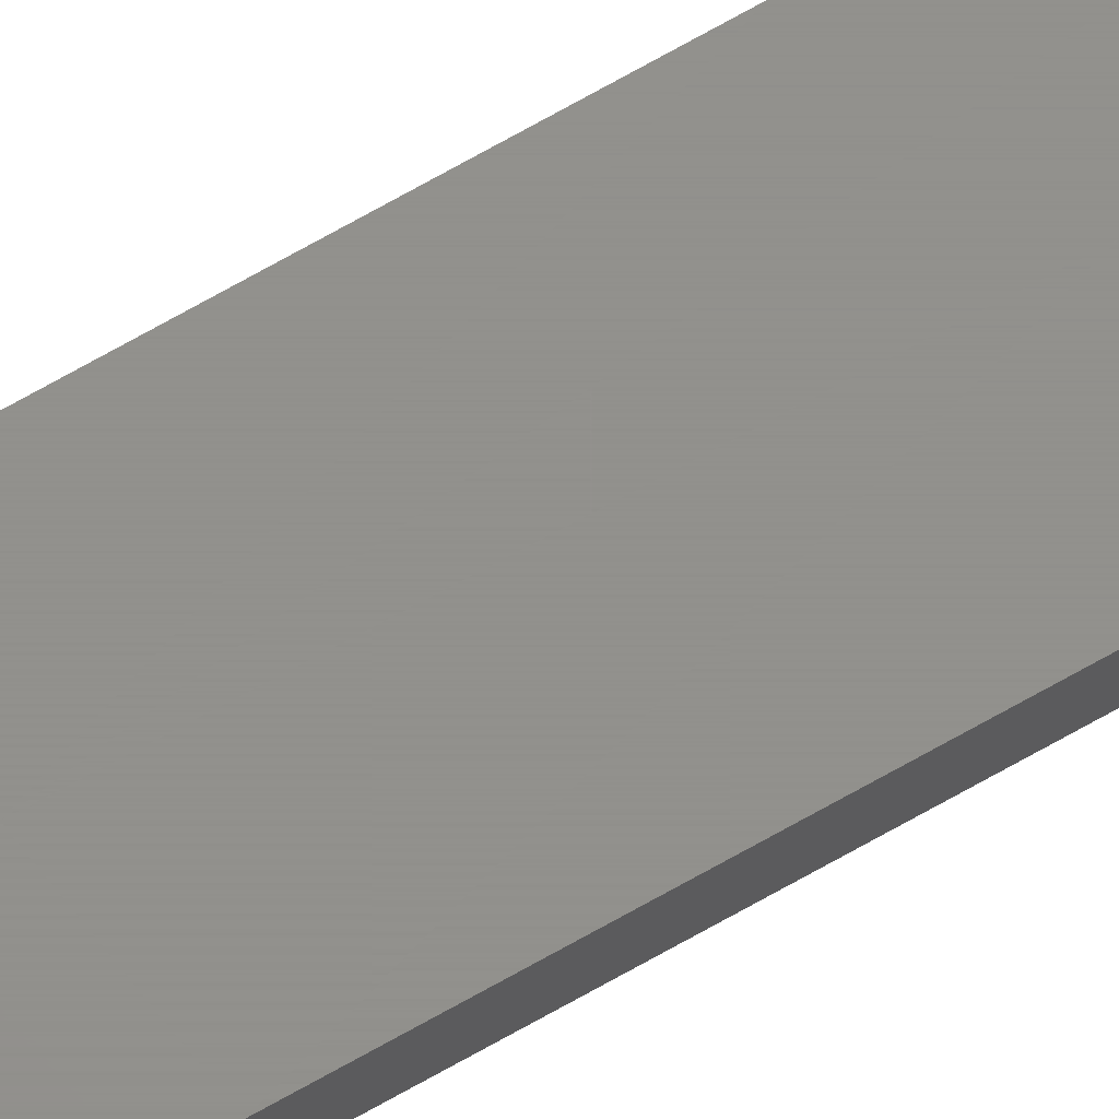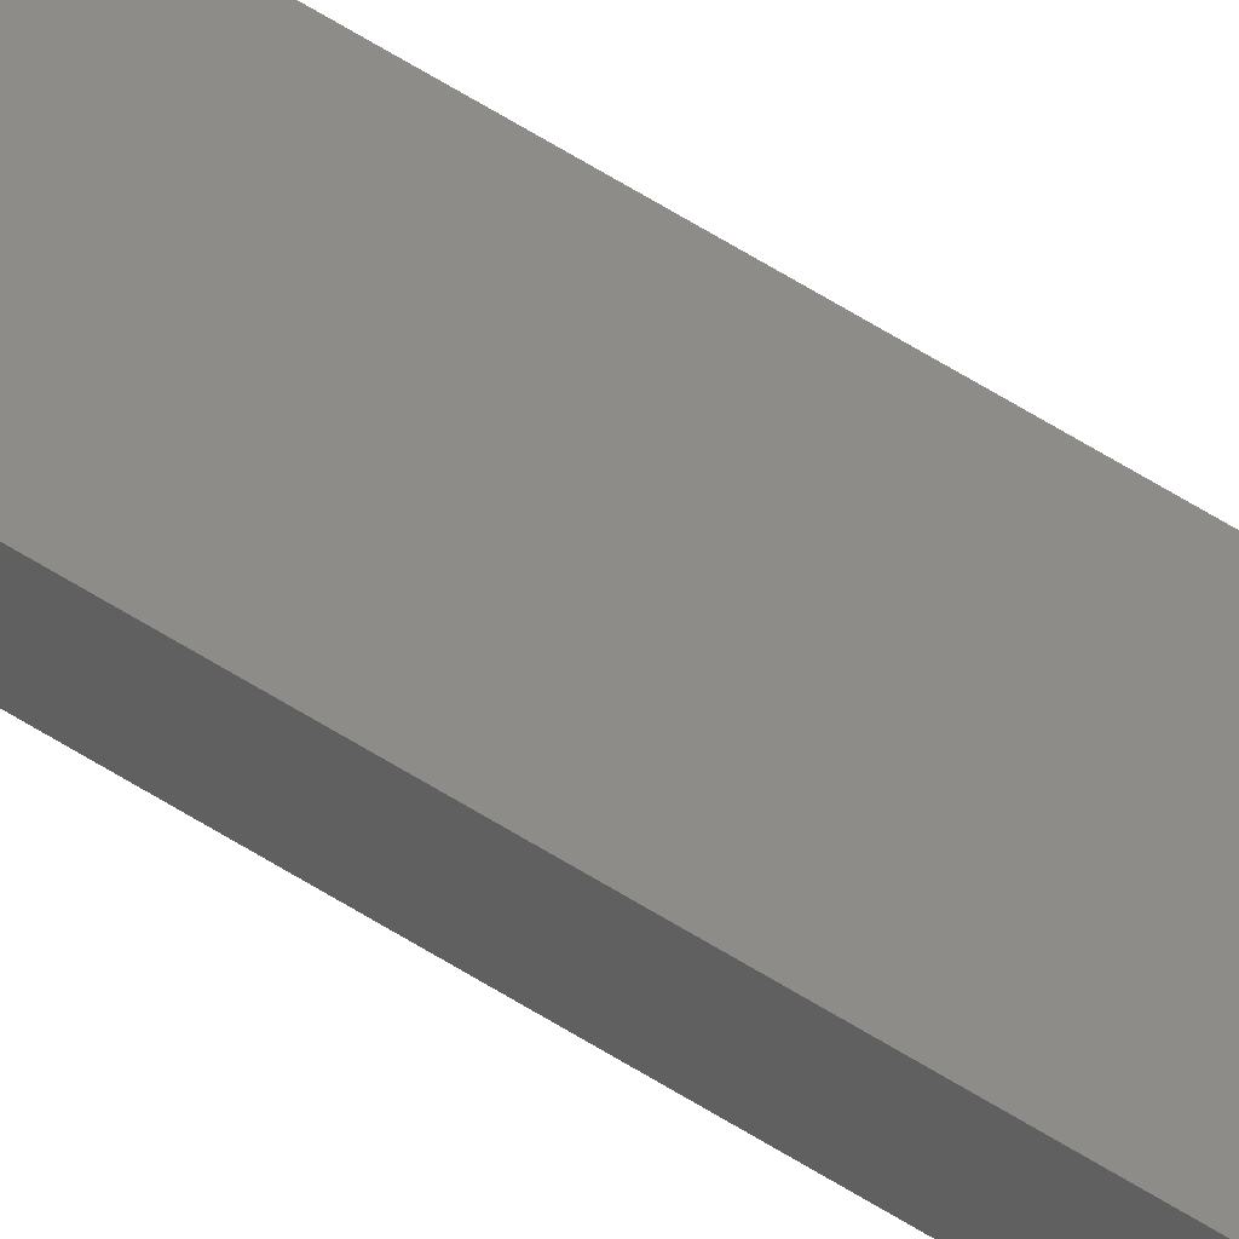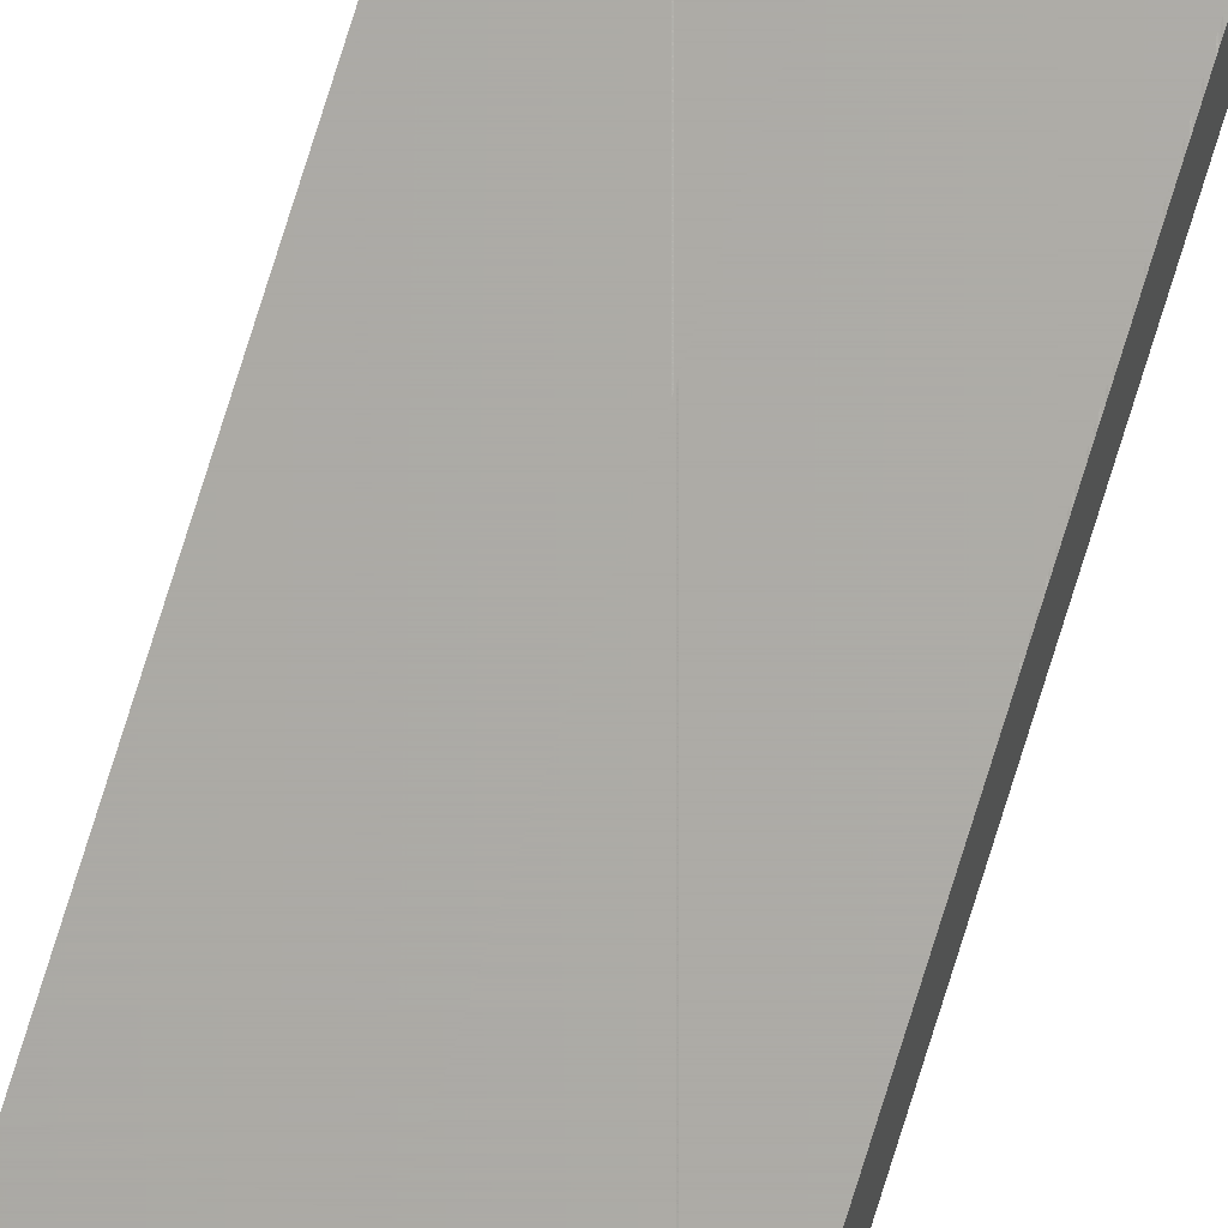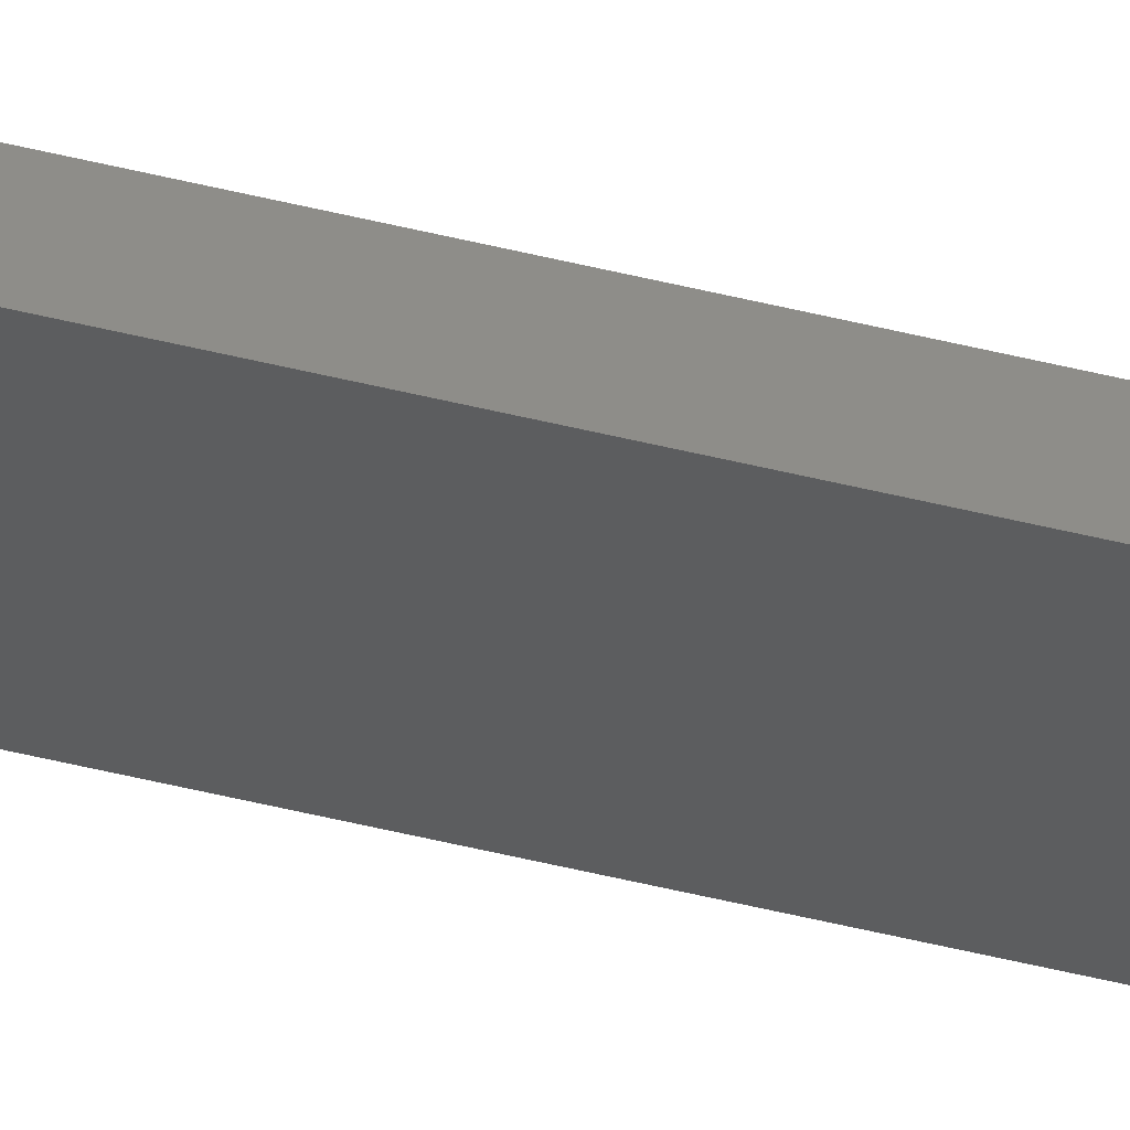
<metadata>
{"format":"stl","ext":"stl","renderer":"f3d","projection":"perspective","resolution":1024,"background":"white","views":[{"elev":72.1,"azim":60.6,"up":"+Y"},{"elev":38.1,"azim":132.5,"up":"+Y"},{"elev":65.1,"azim":16.2,"up":"+Y"},{"elev":-32.0,"azim":68.4,"up":"+Y"}]}
</metadata>
<code>
# stl→obj: 16 verts, 32 faces
v -6.435 4.845 200
v -6.435 4.845 1.234e-15
v -6.435 5.475 200
v -6.435 5.475 1.234e-15
v -3.885 5.475 200
v -3.885 5.475 7.453e-16
v -3.885 4.845 200
v -3.885 4.845 7.453e-16
v -6.44 5.48 200
v -6.44 5.48 1.235e-15
v -6.44 4.84 200
v -6.44 4.84 1.235e-15
v -3.88 5.48 200
v -3.88 5.48 7.443e-16
v -3.88 4.84 200
v -3.88 4.84 7.443e-16
f 1 2 3
f 3 2 4
f 3 4 5
f 5 4 6
f 5 6 7
f 7 6 8
f 7 8 1
f 1 8 2
f 9 10 11
f 11 10 12
f 13 14 9
f 9 14 10
f 15 16 13
f 13 16 14
f 11 12 15
f 15 12 16
f 3 9 1
f 3 5 9
f 9 5 13
f 13 5 7
f 15 7 1
f 11 1 9
f 11 15 1
f 13 7 15
f 2 10 4
f 2 12 10
f 2 8 12
f 12 8 16
f 16 8 14
f 14 8 6
f 4 14 6
f 4 10 14

</code>
